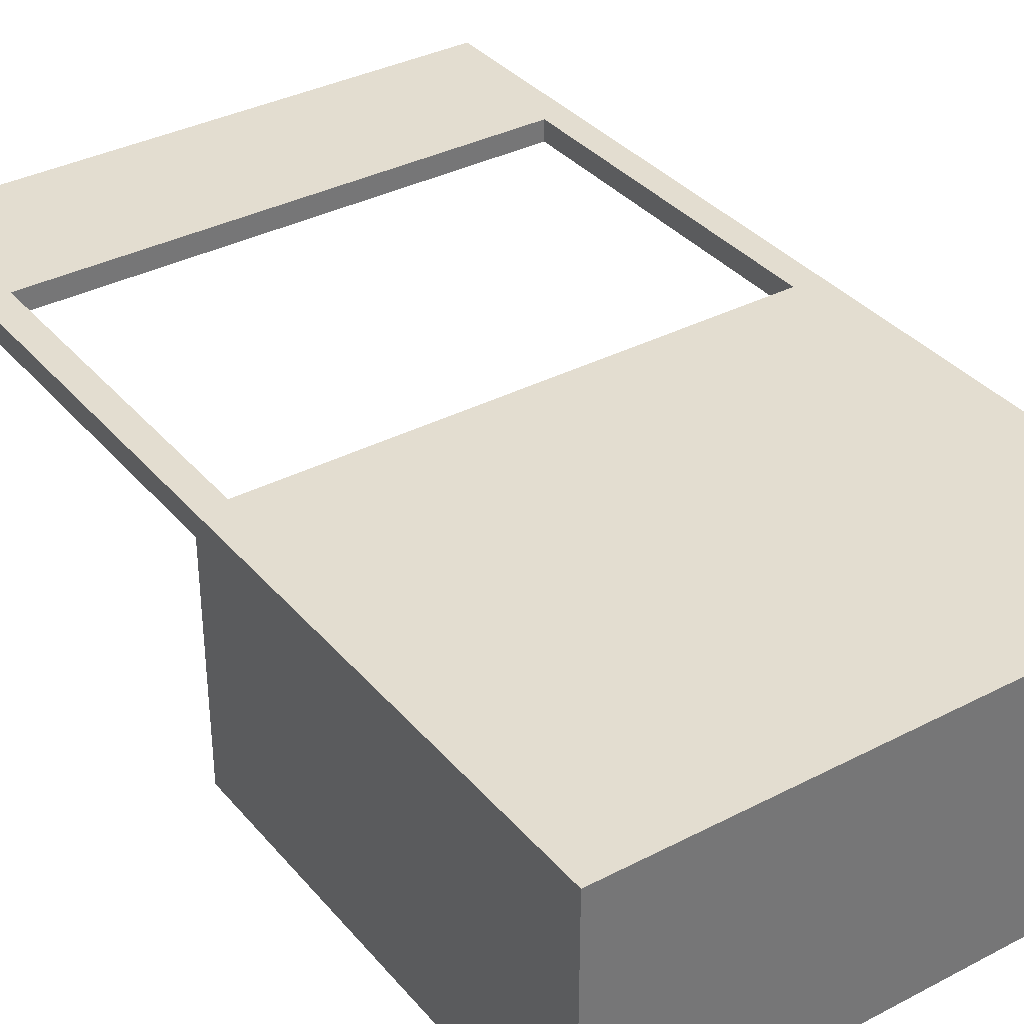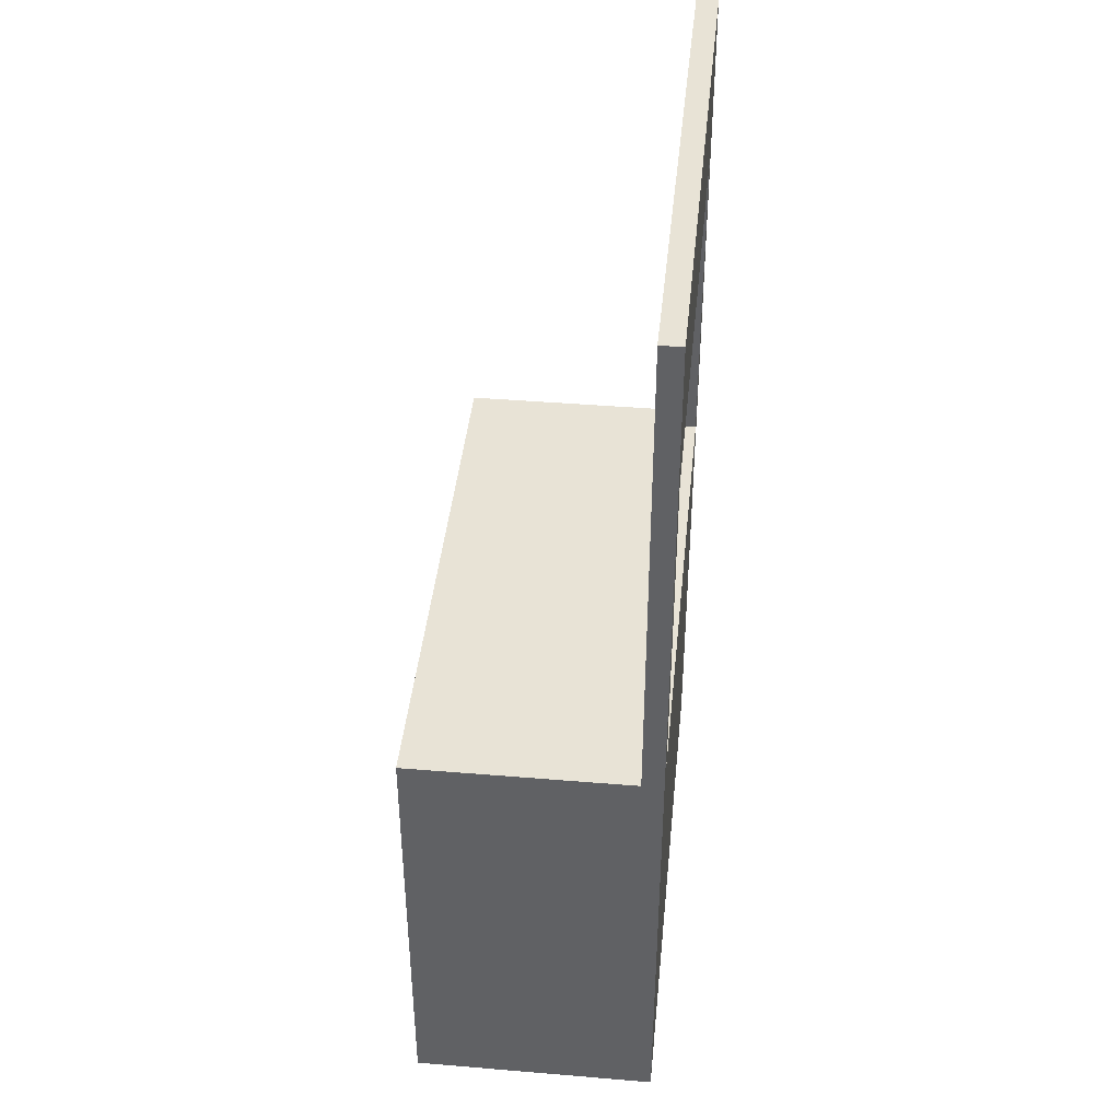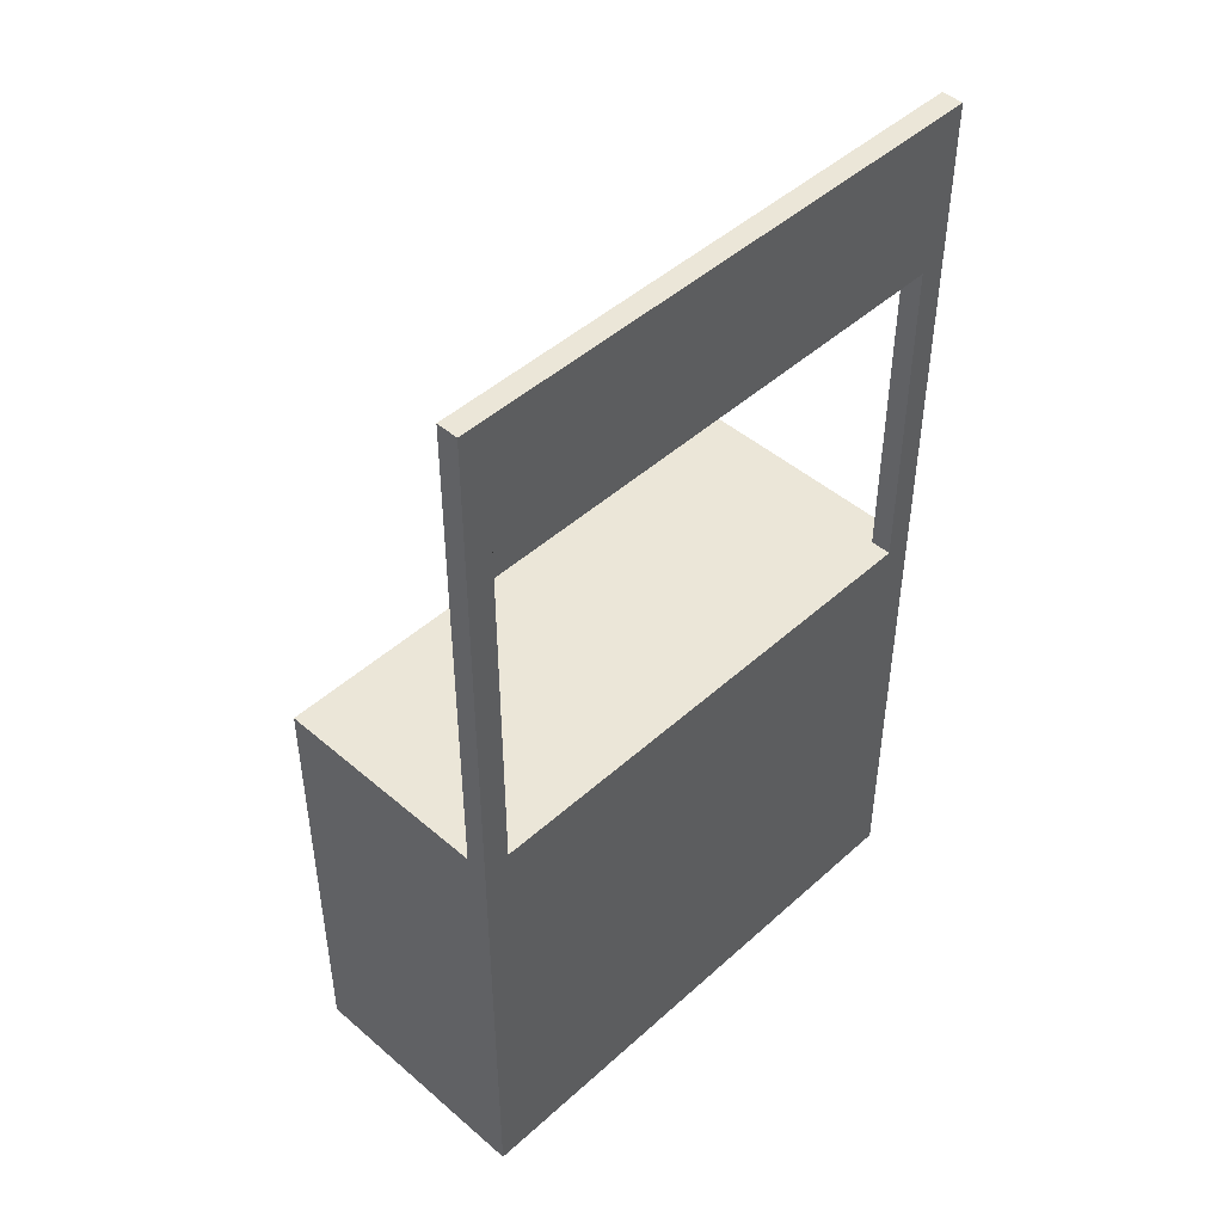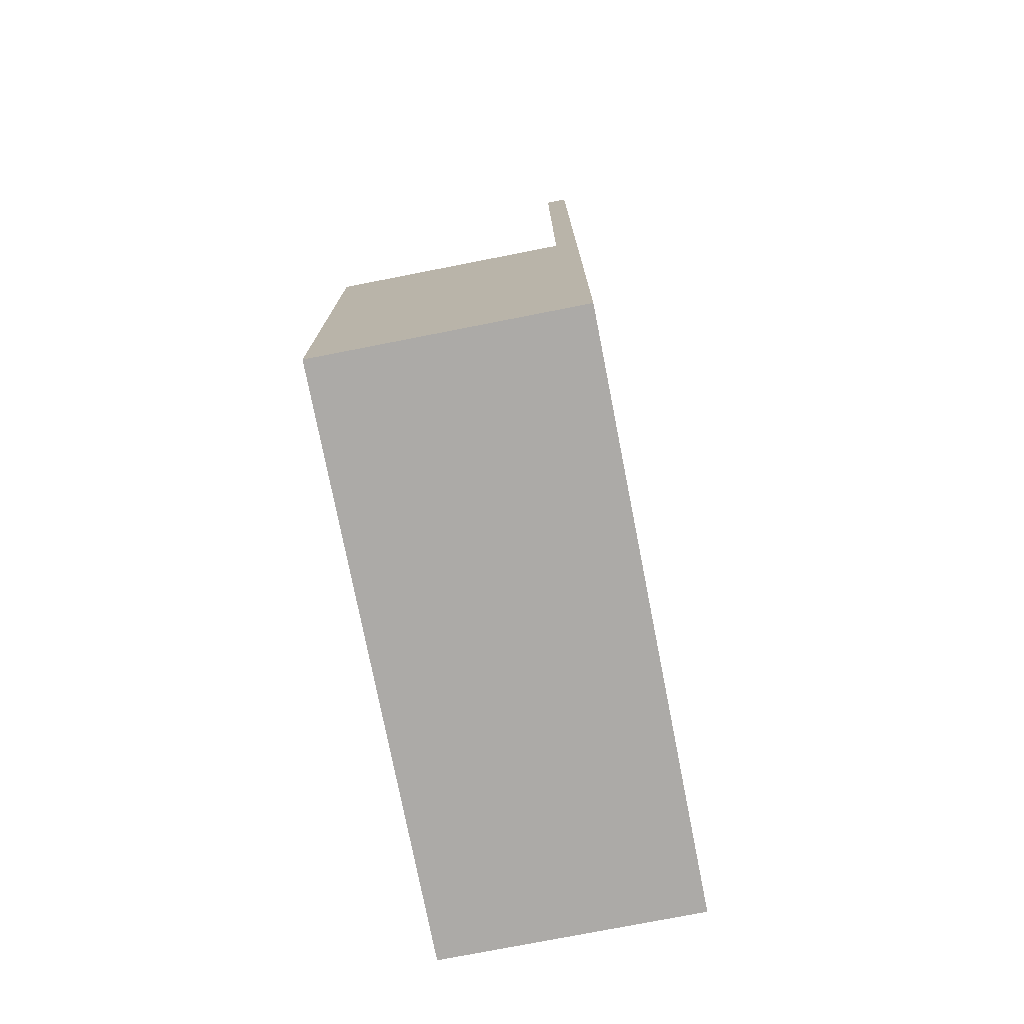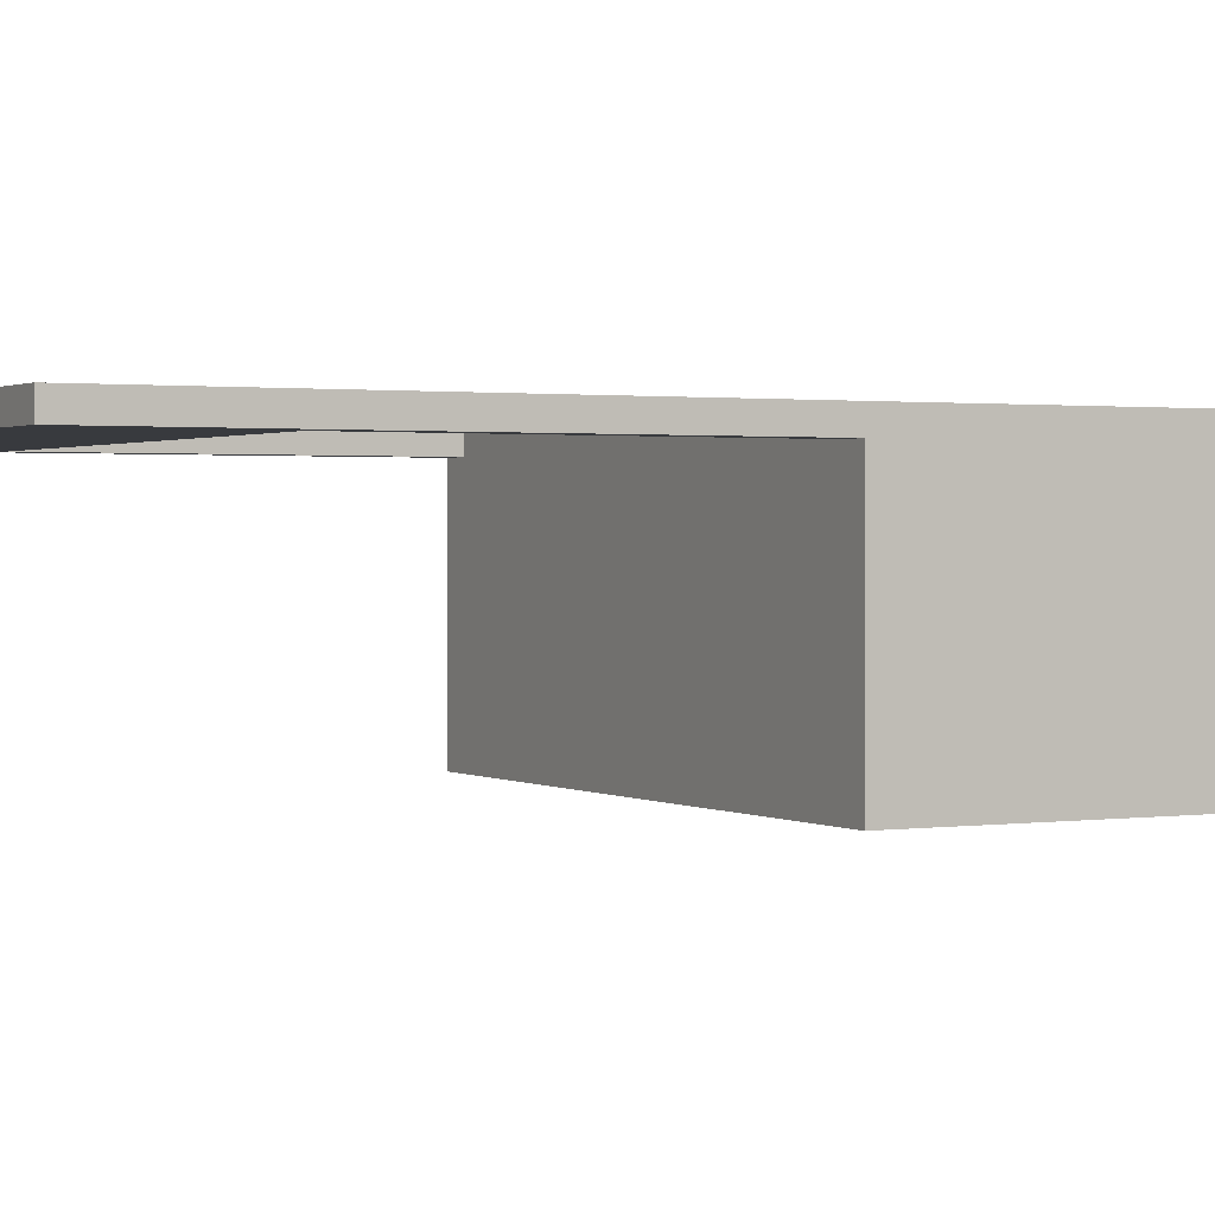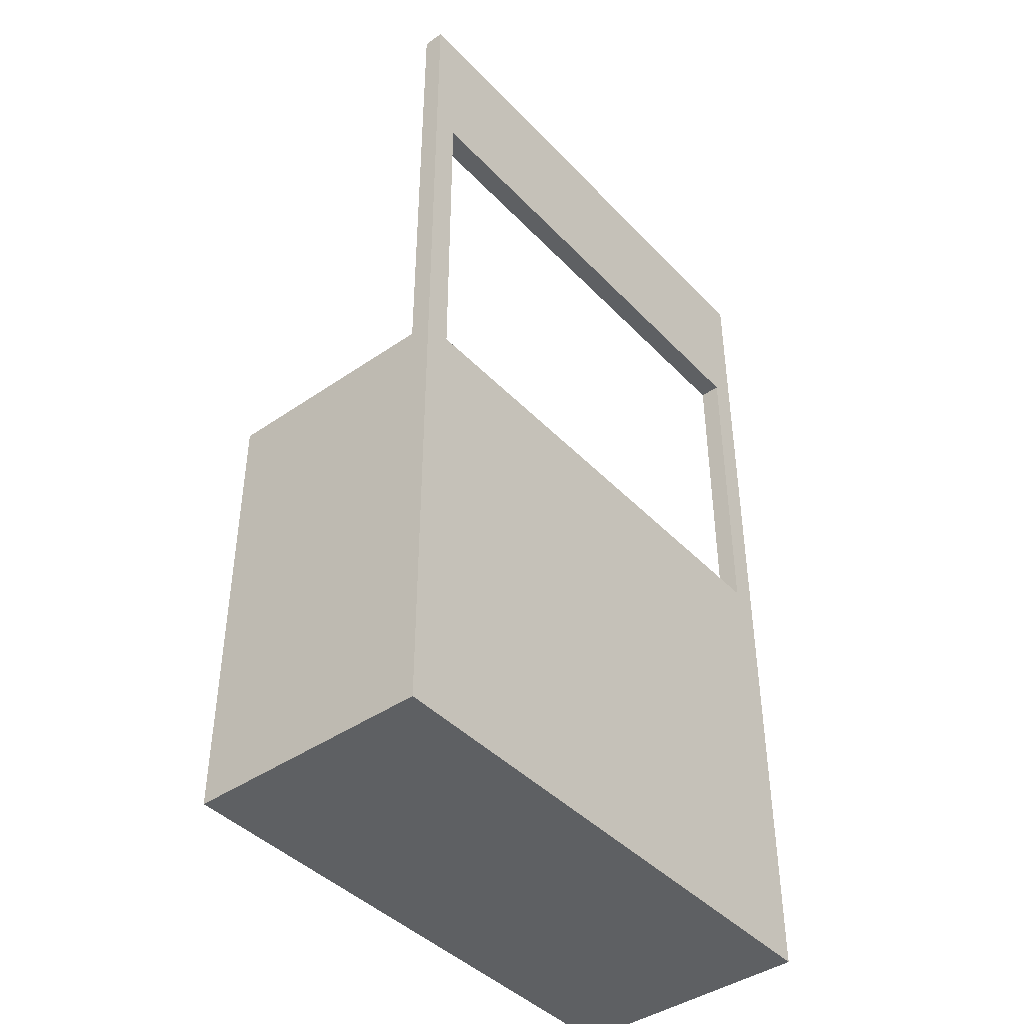
<metadata>
{"format":"obj","ext":"obj","renderer":"f3d","projection":"perspective","resolution":1024,"background":"white","views":[{"elev":35.5,"azim":-34.5,"up":"+Z"},{"elev":41.9,"azim":-84.3,"up":"+Y"},{"elev":46.6,"azim":-45.7,"up":"+Y"},{"elev":-76.0,"azim":-78.9,"up":"+Y"},{"elev":1.2,"azim":-118.1,"up":"+Z"},{"elev":-42.6,"azim":-50.5,"up":"+Y"}]}
</metadata>
<code>
g default
v 2.219 -0.0261 -0.9822
v -2.219 -0.02613 -0.9822
v 2.219 3.62 -0.9822
v -2.219 3.62 -0.9822
v 2.219 3.62 0.9822
v -2.219 3.62 0.9822
v 2.219 -0.0261 0.9822
v -2.219 -0.02613 0.9822
v -2.219 3.62 -0.8128
v -2.219 3.62 0.8128
v 2.219 3.62 -0.8128
v 2.219 3.62 0.8128
v 2.003 3.62 0.9822
v -2.003 3.62 0.9822
v 2.003 3.62 -0.9822
v -2.003 3.62 -0.9822
v -2.003 3.62 -0.8128
v -2.003 3.62 0.8128
v 2.003 3.62 -0.8128
v 2.003 3.62 0.8128
v -2.003 7.561 0.8128
v -2.003 7.561 0.9822
v -2.219 7.561 0.8128
v -2.219 7.561 0.9822
v 2.003 7.561 0.8128
v 2.219 7.561 0.8128
v 2.003 7.561 0.9822
v 2.219 7.561 0.9822
v 2.003 6.294 0.9822
v 2.003 6.294 0.8128
v -2.003 6.294 0.9822
v -2.003 6.294 0.8128
g DM2114_EX08_Stand2:pCube140
f 3 15 19 11
f 7 8 2 1
f 22 21 23 24
f 9 17 16 4
f 10 18 17 9
f 13 20 18 14
f 17 19 15 16
f 18 20 19 17
f 26 25 27 28
f 11 19 20 12
f 14 18 32 31
f 18 10 23 21 32
f 10 6 24 23
f 20 13 29 30
f 13 5 28 27 29
f 29 27 22 31
f 25 30 32 21
f 22 27 25 21
f 29 31 32 30
f 3 1 2 4 16 15
f 7 5 6 8
f 1 3 5 7
f 8 6 4 2
f 28 5 12 26
f 25 26 12 20 30
f 22 24 6 14 31

</code>
